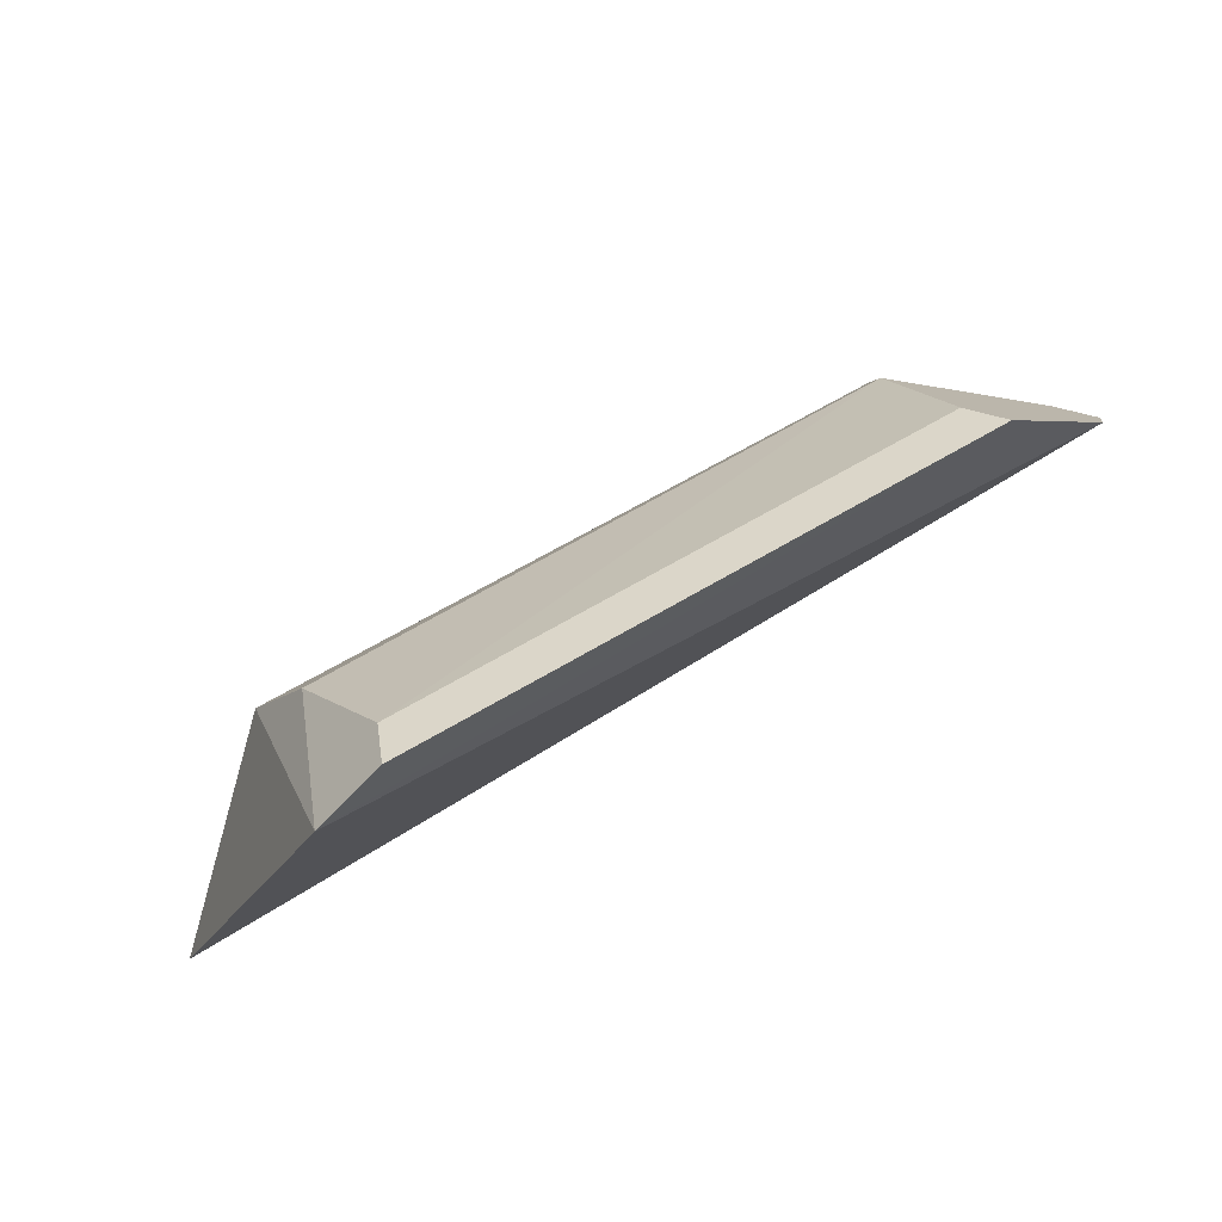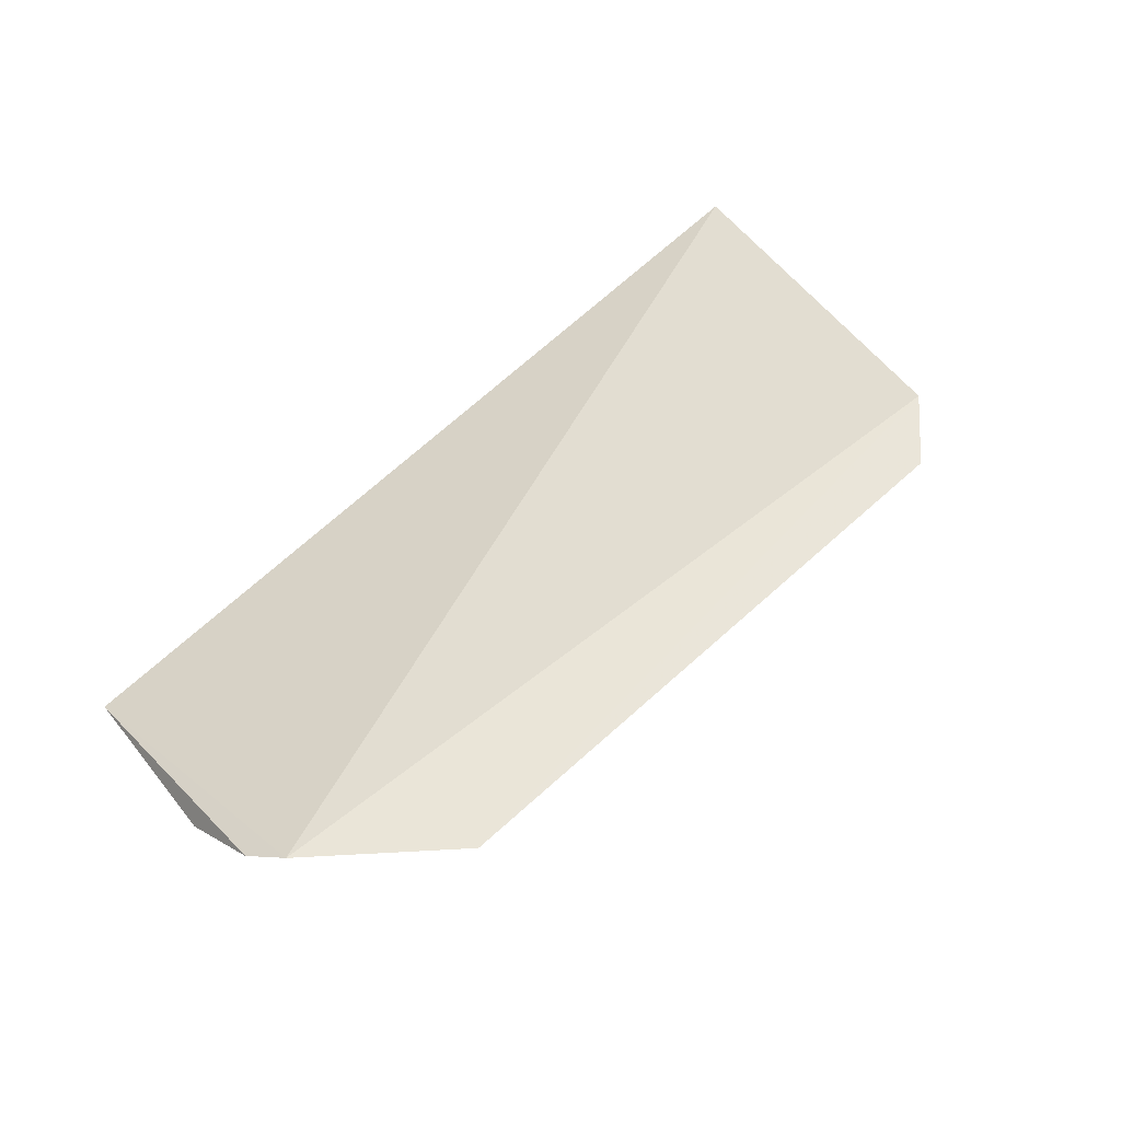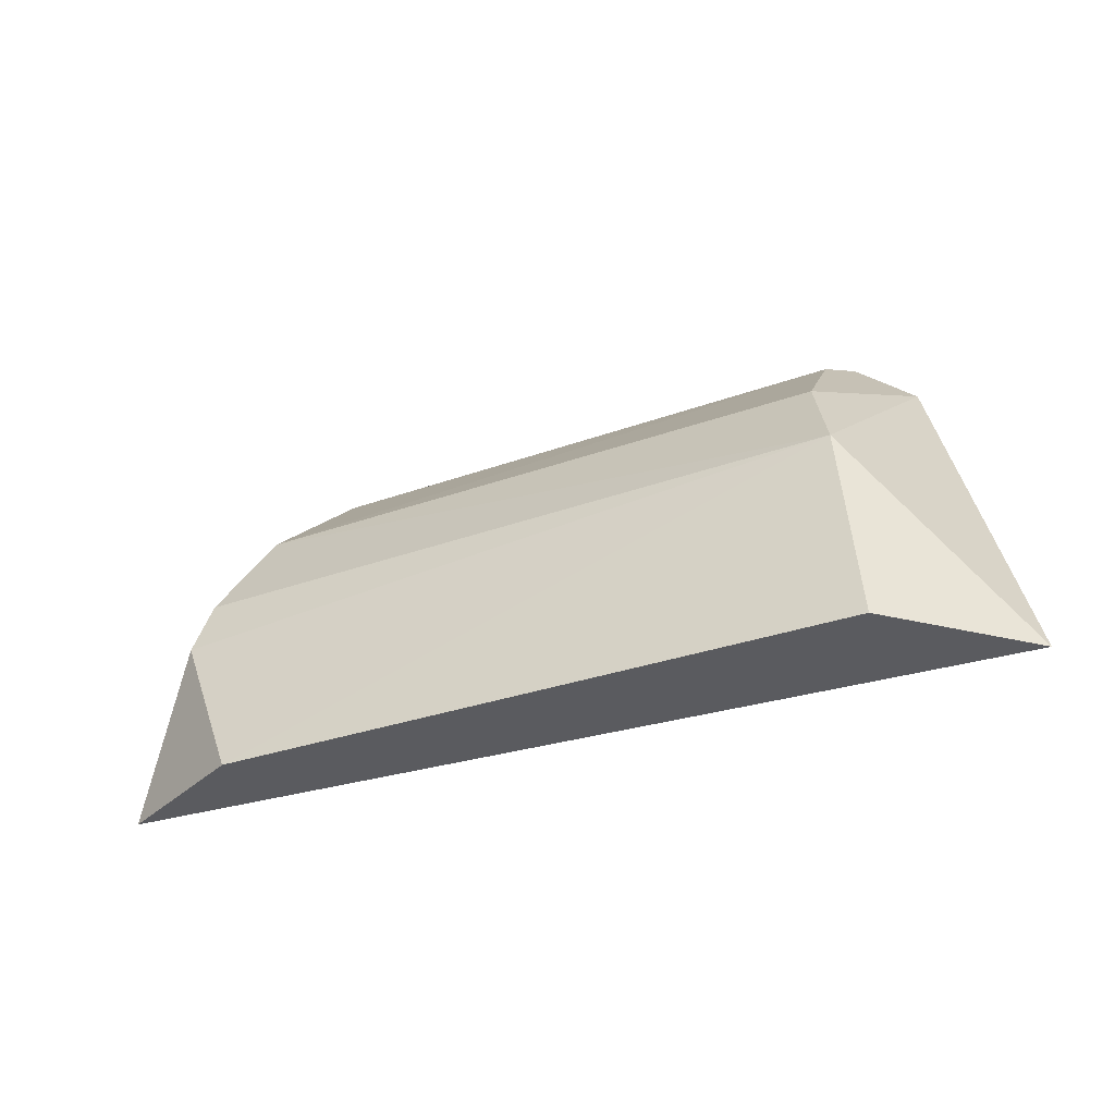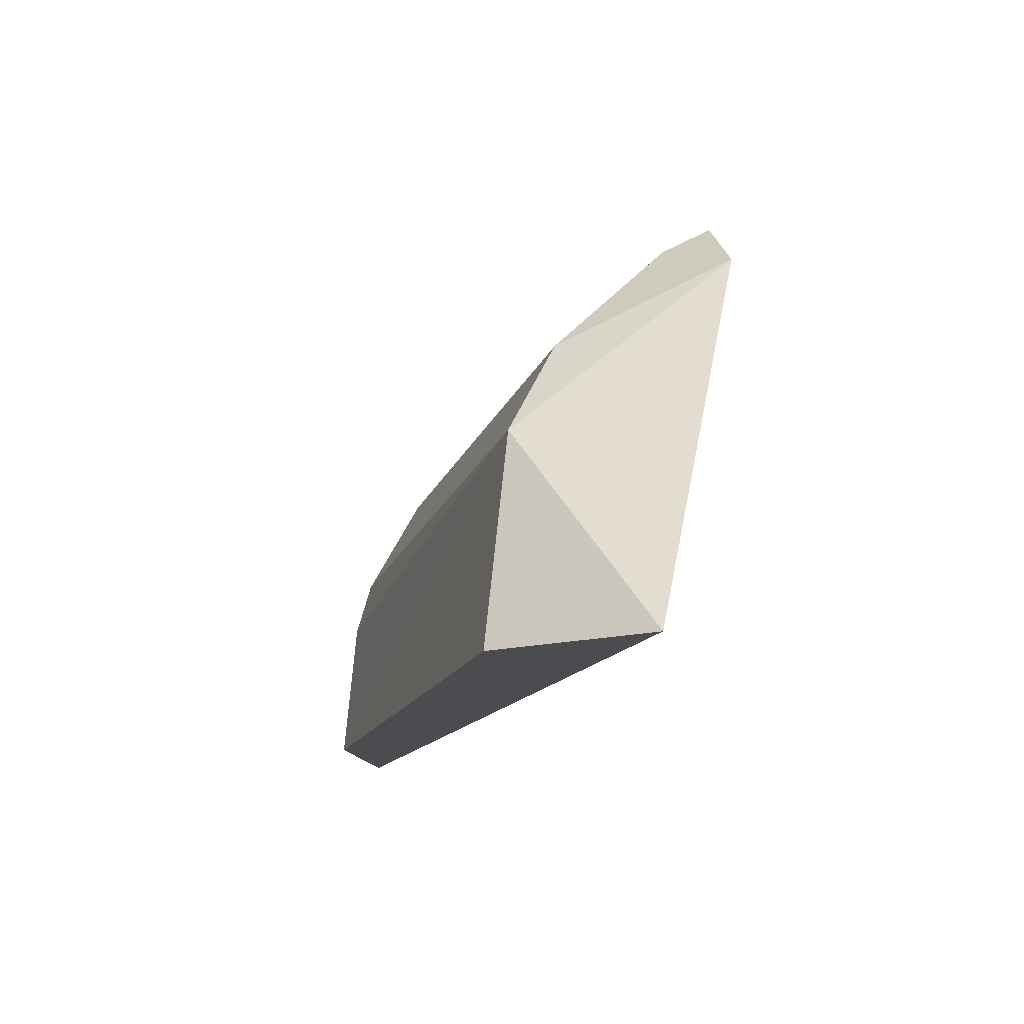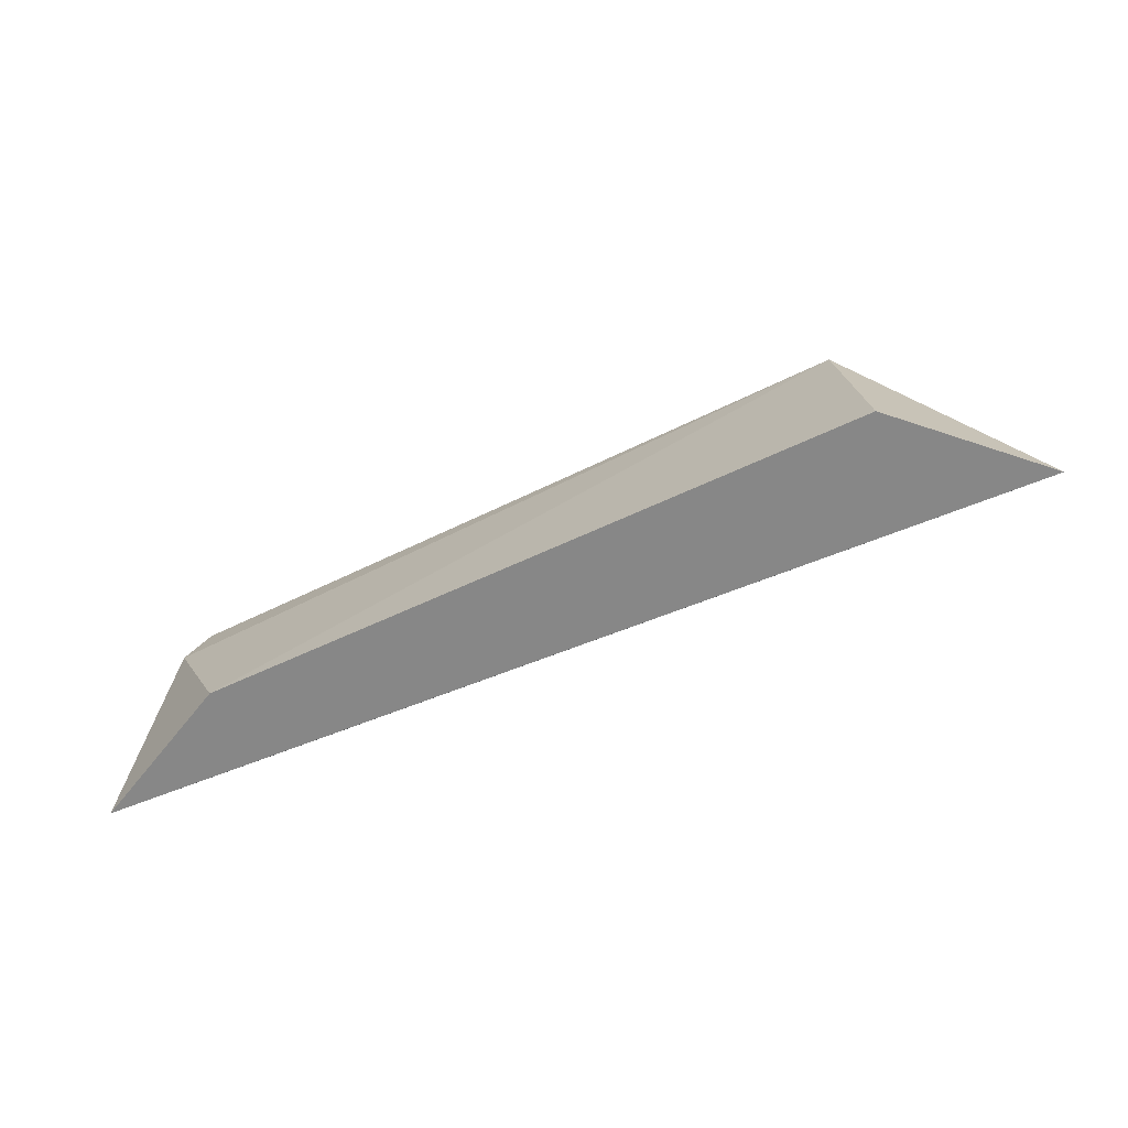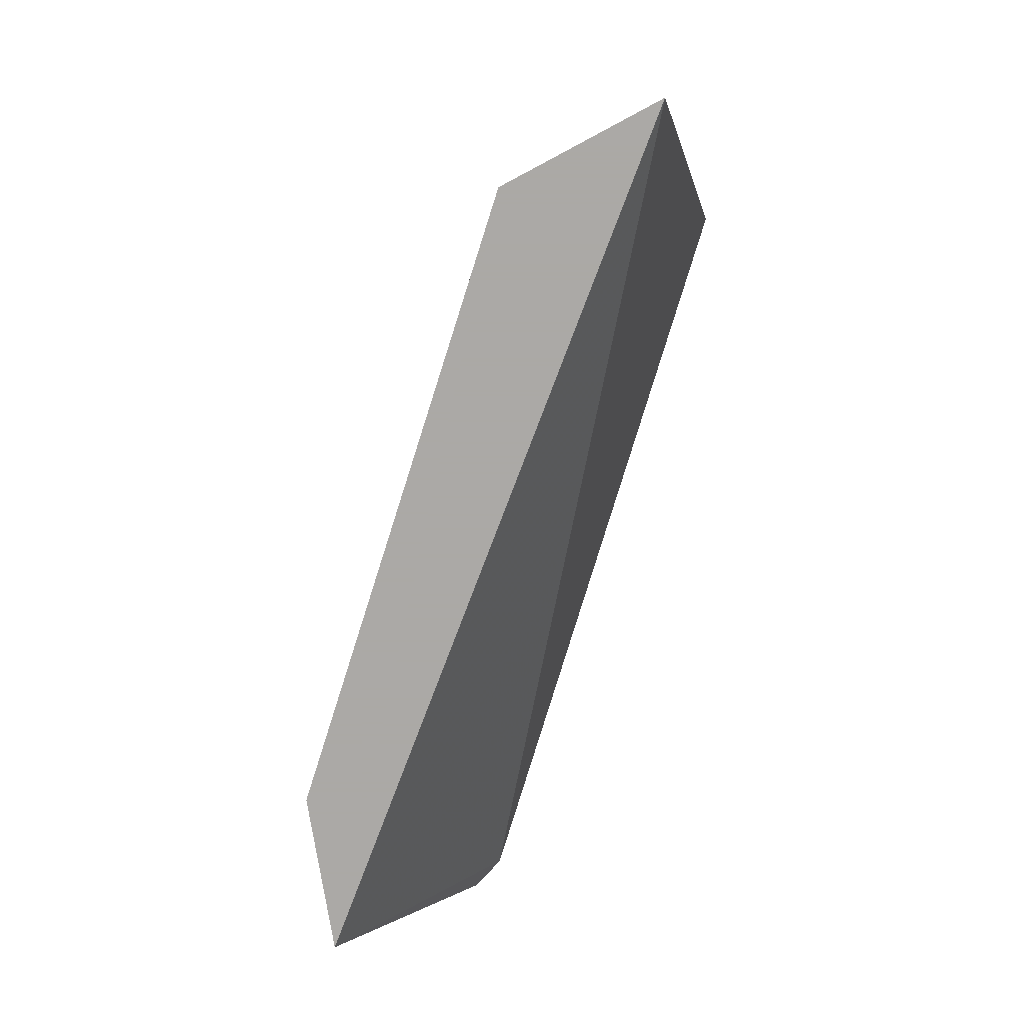
<metadata>
{"format":"obj","ext":"obj","renderer":"f3d","projection":"perspective","resolution":1024,"background":"white","views":[{"elev":61.2,"azim":148.0,"up":"+Z"},{"elev":58.3,"azim":-44.0,"up":"+Y"},{"elev":-33.0,"azim":26.2,"up":"+Z"},{"elev":-15.1,"azim":74.9,"up":"+Z"},{"elev":-62.5,"azim":26.1,"up":"+Z"},{"elev":-75.5,"azim":73.0,"up":"+Z"}]}
</metadata>
<code>
v 0.0825 -0.1429 0.06043
v 0.12 -0.12 0.007576
v 0.07433 -0.08948 0.1189
v -0.07525 -0.0891 0.1185
v -0.1055 -0.1345 0.007576
v -0.1071 -0.09069 0.09007
v -0.07487 -0.1297 0.08438
v 0.09028 -0.09028 0.1047
v 0.08971 -0.1503 0.007576
v 0.07473 -0.1294 0.0847
v 0.06986 -0.1002 0.1137
v -0.1134 -0.1121 0.06019
v -0.06883 -0.1522 0.007576
v -0.07077 -0.09978 0.1132
v -0.1079 -0.1066 0.07586
v -0.1124 -0.09596 0.08113
v -0.08649 -0.1458 0.04669
v -0.08312 -0.1424 0.06015
f 6 2 5
f 7 4 6
f 8 1 2
f 8 2 6
f 8 6 4
f 8 4 3
f 9 5 2
f 9 2 1
f 10 7 1
f 10 8 3
f 10 1 8
f 11 3 4
f 11 10 3
f 11 7 10
f 13 5 9
f 13 9 1
f 14 11 4
f 14 4 7
f 14 7 11
f 15 7 6
f 16 6 5
f 16 5 12
f 16 15 6
f 16 12 15
f 17 12 5
f 17 5 13
f 17 13 1
f 18 15 12
f 18 12 17
f 18 7 15
f 18 17 1
f 18 1 7

</code>
